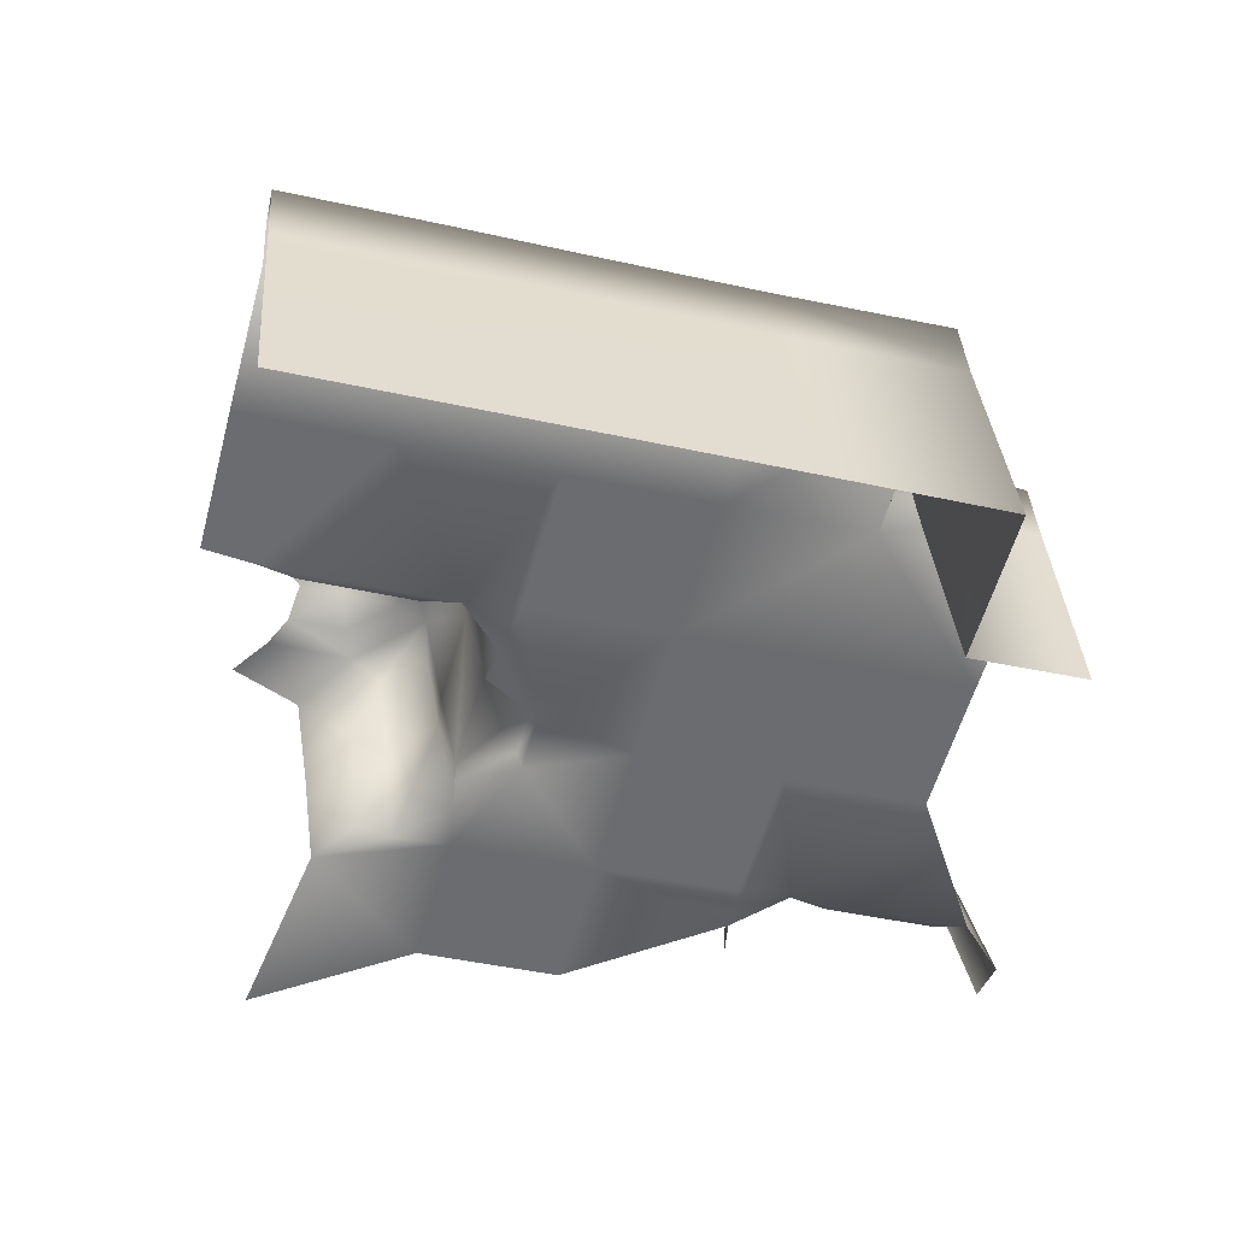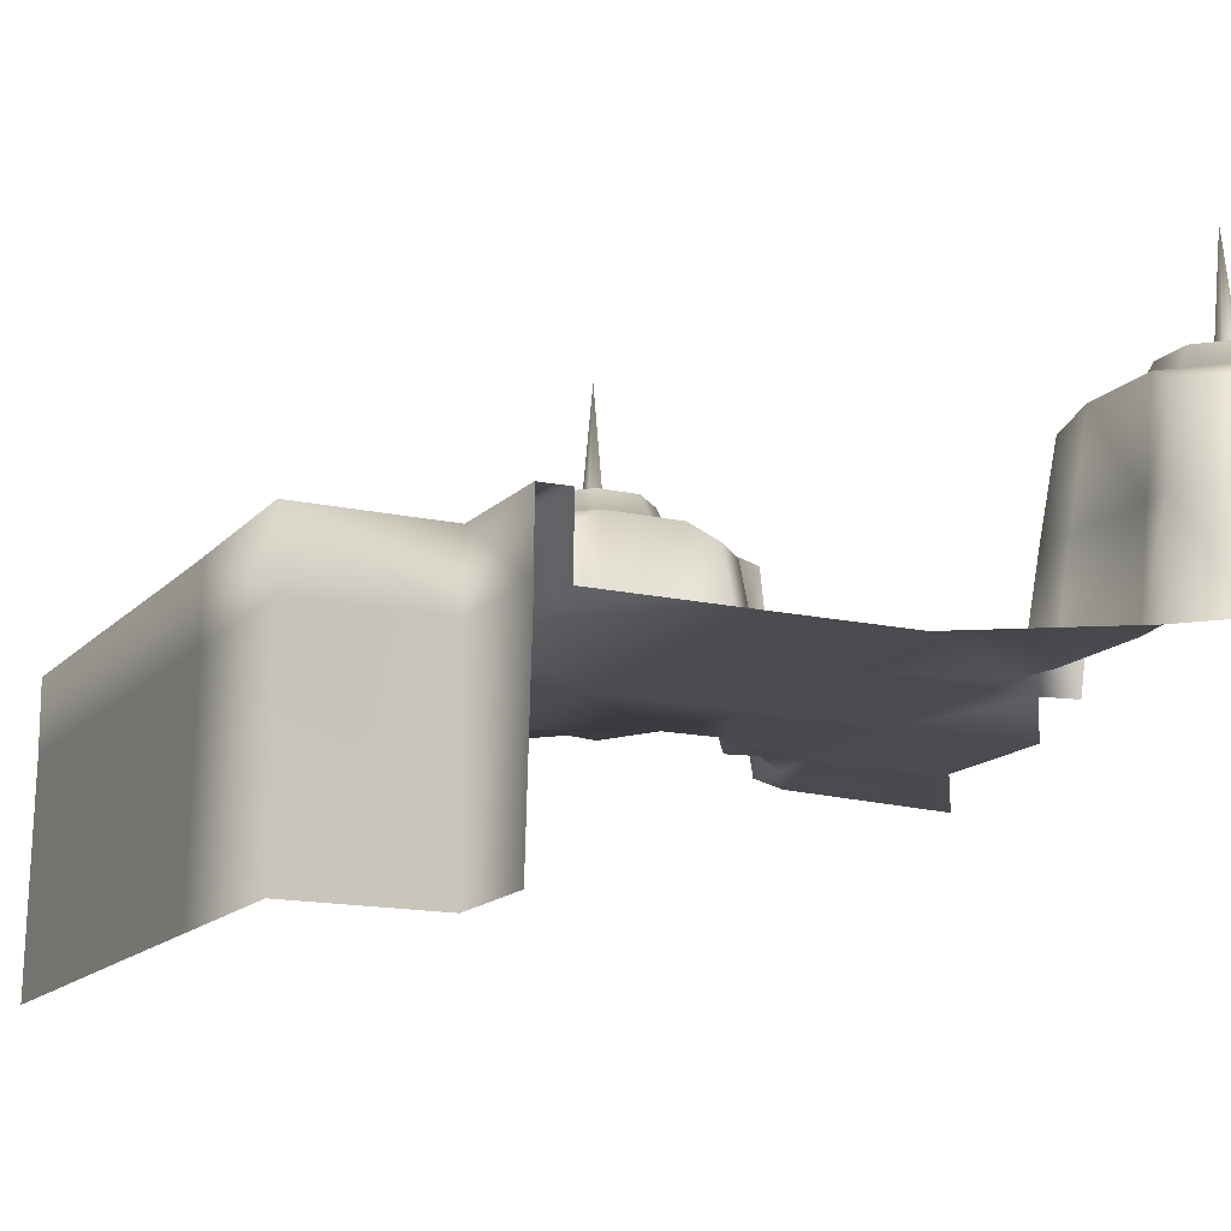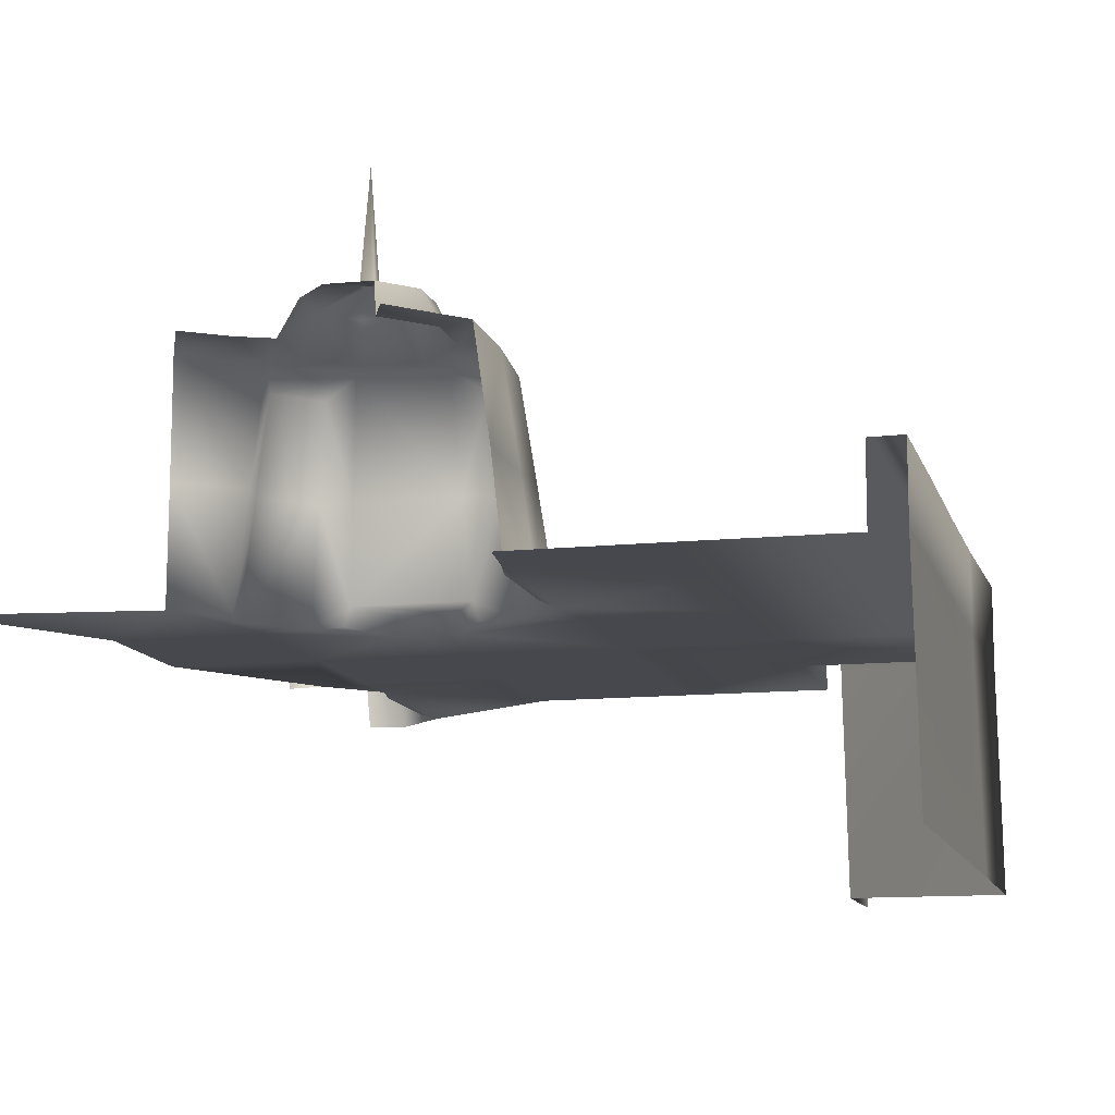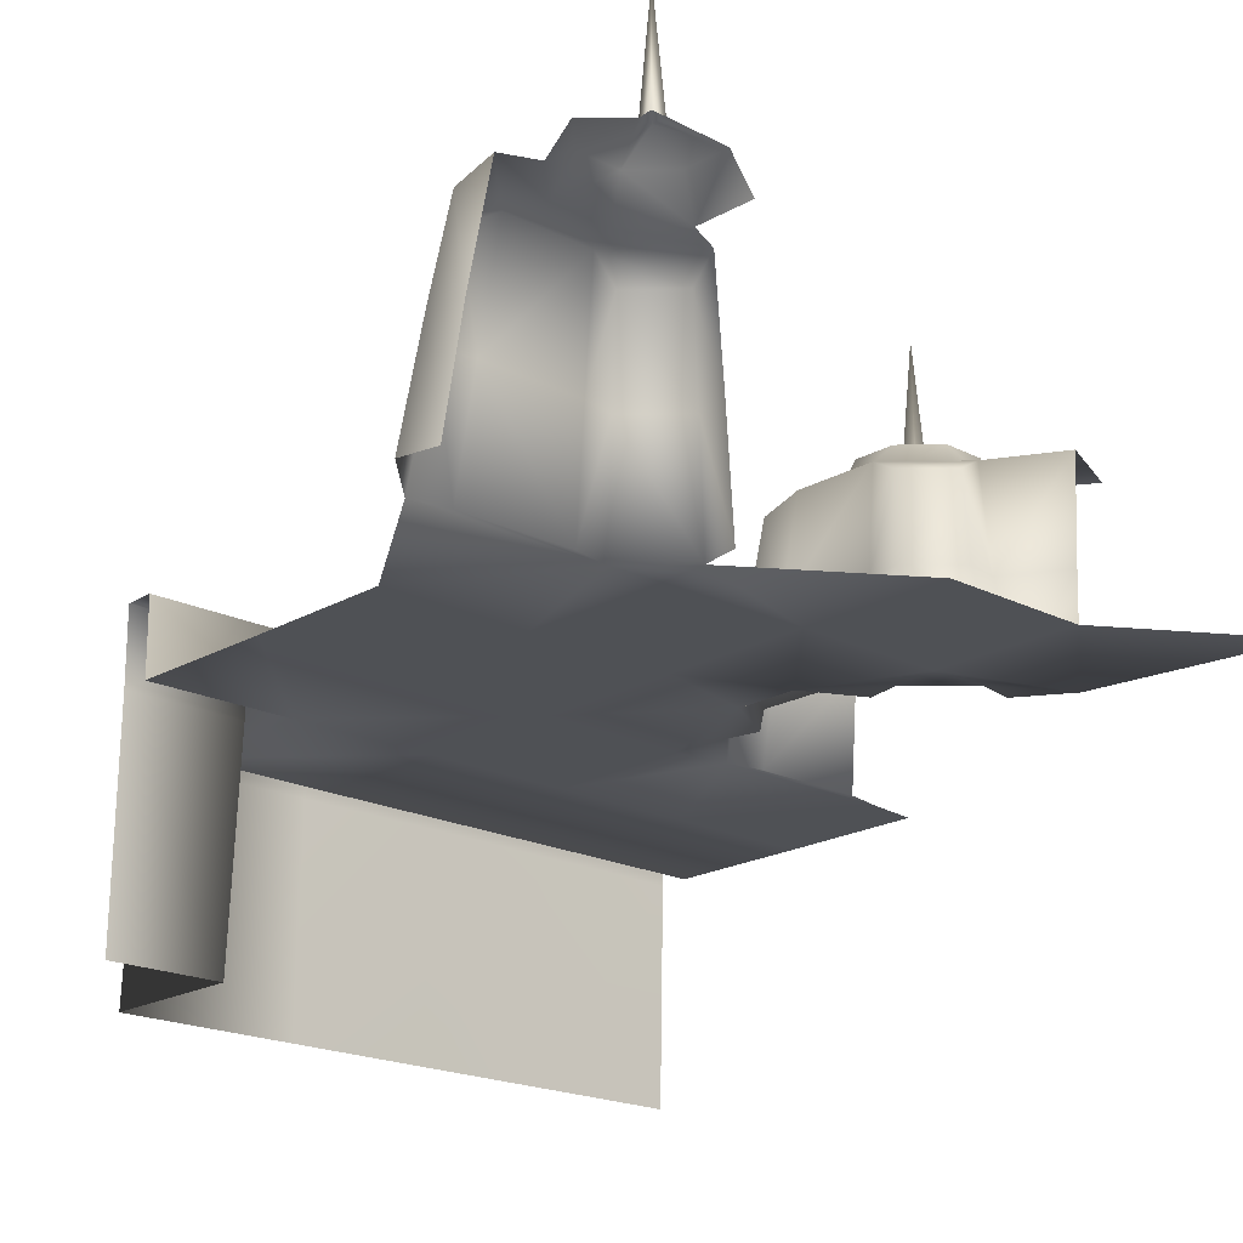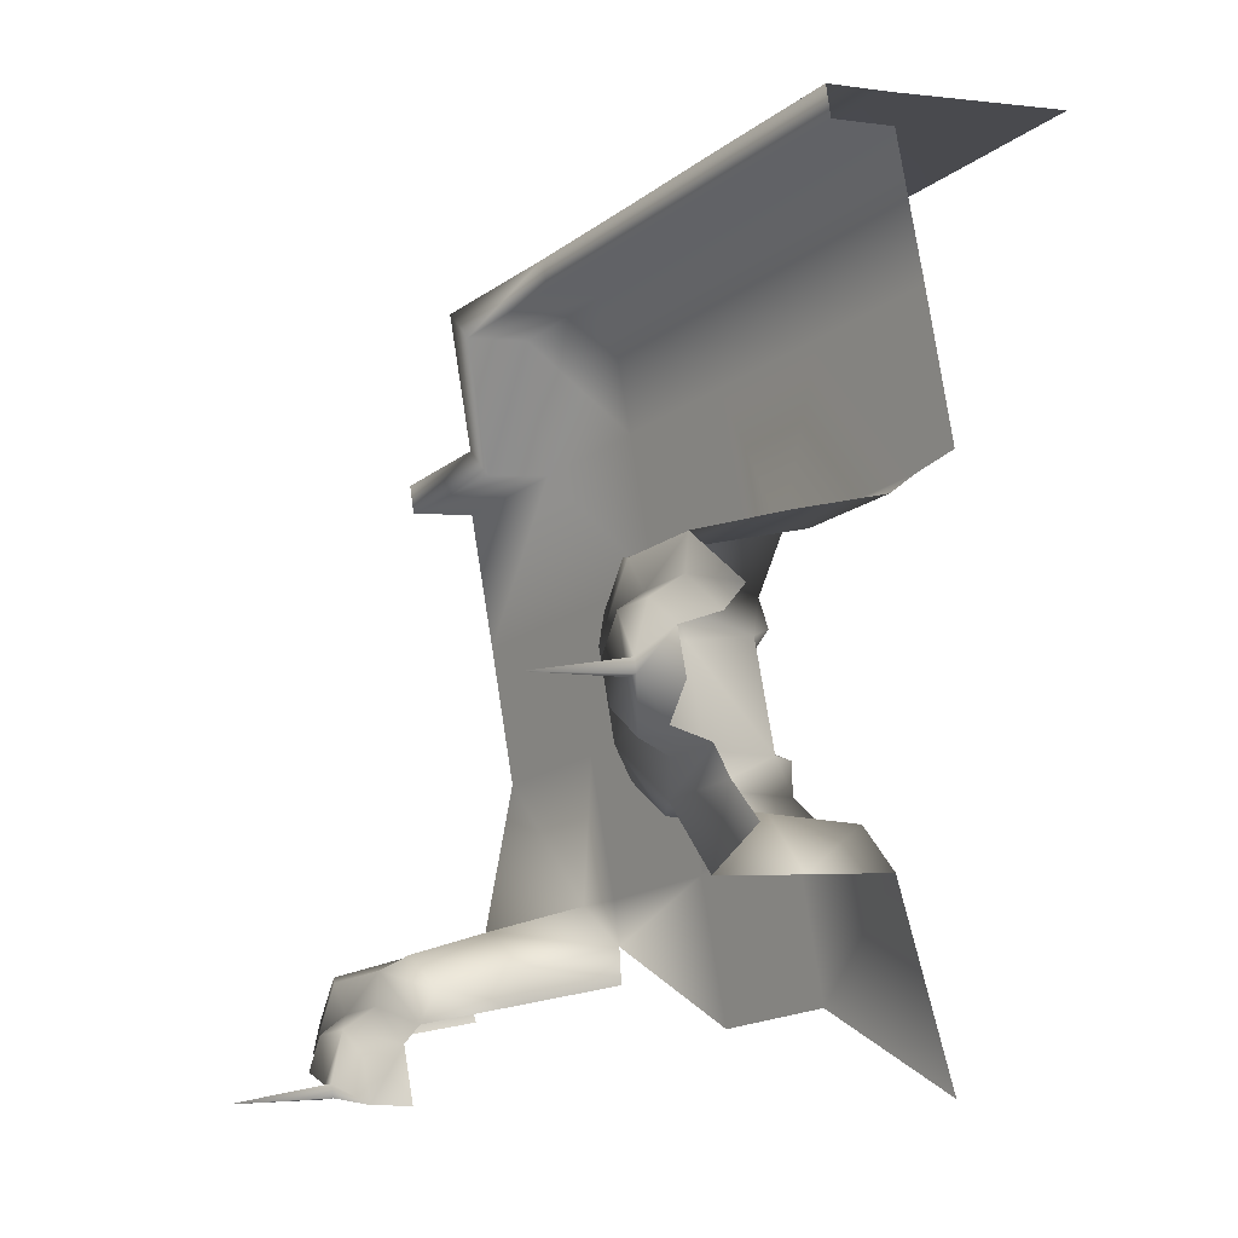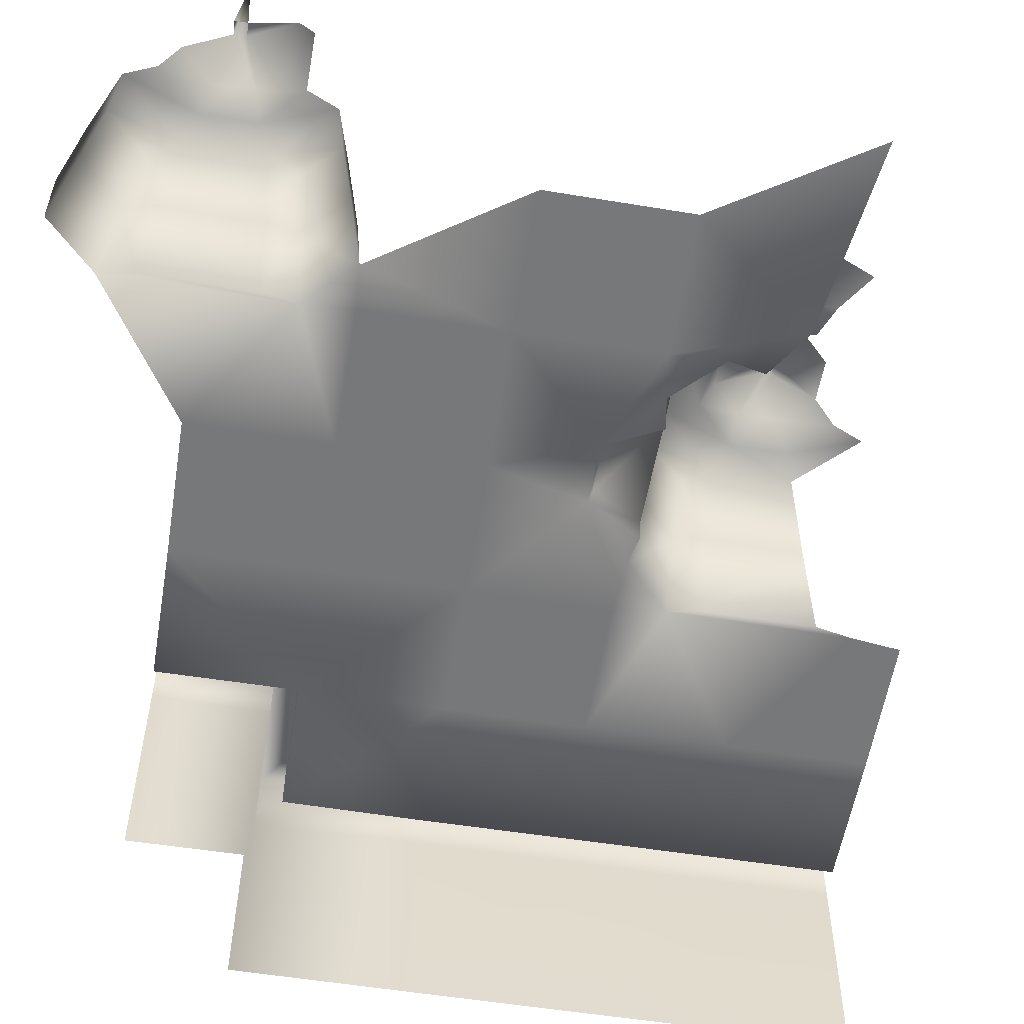
<metadata>
{"format":"obj","ext":"obj","renderer":"f3d","projection":"perspective","resolution":1024,"background":"white","views":[{"elev":36.6,"azim":-3.5,"up":"+Z"},{"elev":-14.7,"azim":78.9,"up":"+Y"},{"elev":-11.8,"azim":-60.7,"up":"+Y"},{"elev":-19.7,"azim":152.2,"up":"+Y"},{"elev":1.4,"azim":-126.4,"up":"+Z"},{"elev":-57.4,"azim":-174.3,"up":"+Y"}]}
</metadata>
<code>
o hurricos.125_hurricos.114_tex_72.392
v 7.393 0.371 1.84
v 7.104 0.371 1.935
v 7.469 0.371 1.833
v 7.372 0.5932 1.815
v 7.18 0.8154 1.833
v 7.175 0.5932 1.87
v 7.173 0.371 1.9
v 7.416 0.7783 1.787
v 7.351 0.8154 1.787
v 7.442 0.5932 1.808
v 7.472 0.7783 1.687
v 7.539 0.371 1.71
v 7.504 0.5932 1.699
v 7.474 0.5932 1.636
v 7.437 0.8154 1.632
v 7.504 0.371 1.641
v 7 0.5932 1.768
v 7.027 0.7783 1.812
v 7.027 0.8154 1.747
v 6.974 0.371 1.789
v 7.004 0.5932 1.838
v 7.125 0.7783 1.868
v 6.981 0.371 1.865
v 7.115 0.5932 1.9
v 7.219 0.9126 1.583
v 7.208 1.135 1.602
v 7.224 0.9126 1.611
v 7.192 0.9126 1.59
v 7.199 0.9126 1.618
v 7.115 0.8894 1.678
v 7.194 0.8894 1.722
v 7.282 0.8894 1.699
v 7.326 0.8894 1.618
v 7.09 0.8894 1.59
v 7.085 0.8154 1.701
v 7.053 0.8154 1.585
v 7.189 0.8154 1.761
v 7.305 0.8154 1.729
v 7.365 0.8154 1.622
v 7.518 0.5191 2.74
v 7.231 0.371 2.817
v 7.231 0.5191 2.817
v 7.298 0.5191 2.868
v 7.532 0.371 2.8
v 7.298 0.371 2.868
v 7 0.371 1.958
v 7.363 0.371 2.166
v 7.078 0.371 2.245
v 7.439 0.371 2.453
v 7.518 0.371 2.74
v 7.314 -0.07336 2.87
v 7.534 -0.07336 2.812
v 6.231 0.9126 2.479
v 6.215 1.135 2.467
v 6.206 0.9126 2.486
v 6.224 0.9126 2.451
v 6.199 0.9126 2.458
v 6.139 0.8894 2.375
v 6.092 0.8894 2.453
v 6.118 0.8894 2.541
v 6.196 0.8894 2.585
v 6.284 0.8894 2.562
v 6.328 0.8894 2.481
v 6.305 0.8894 2.395
v 6.227 0.8894 2.349
v 6.335 0.8154 2.37
v 6.231 0.8154 2.312
v 6.115 0.8154 2.345
v 6.088 0.8154 2.564
v 6.192 0.8154 2.625
v 6.308 0.8154 2.592
v 6.368 0.8154 2.486
v 6.352 0.371 1.826
v 6.157 0.371 2.092
v 6.428 0.371 2.111
v 6.317 0.371 2.136
v 6.439 0.371 2.206
v 6.606 0.371 2.421
v 6.868 0.371 2.606
v 6.791 0.371 2.321
v 6.574 0.371 2.298
v 6.715 0.371 2.034
v 6.581 0.371 2.685
v 6.541 0.371 2.574
v 6.472 0.371 2.696
v 7.307 0.371 3.101
v 7.307 0.5191 3.101
v 7.375 0.5191 3.155
v 7.375 0.371 3.155
v 7.023 0.371 3.18
v 7.023 0.5191 3.18
v 7.037 0.5191 3.24
v 7.037 0.371 3.24
v 6.736 0.371 3.256
v 6.736 0.5191 3.256
v 6.752 0.5191 3.317
v 6.752 0.371 3.317
v 6.449 0.371 3.333
v 6.449 0.5191 3.333
v 6.465 0.5191 3.395
v 6.465 0.371 3.395
v 6.164 0.5191 3.409
v 6.164 0.371 3.409
v 6.178 0.5191 3.472
v 6.178 0.371 3.472
v 6.372 0.371 3.046
v 6.106 0.371 2.798
v 6.659 0.371 2.969
v 6.944 0.371 2.893
v 7.155 0.371 2.53
v 6.636 0.371 1.747
v 6.085 0.371 3.124
v 6.396 0.371 2.703
v 6.176 0.371 2.763
v 7.039 -0.07336 3.252
v 7.391 -0.07336 3.157
v 6.467 -0.07336 3.405
v 6.18 -0.07336 3.481
v 6.754 -0.07336 3.328
v 6.509 0.408 2.504
v 6.511 0.371 2.516
v 6.444 0.371 2.273
v 6.564 0.408 2.308
v 6.446 0.408 2.284
v 6.595 0.408 2.419
v 6.414 0.5932 2.233
v 6.421 0.5932 2.303
v 6.393 0.7783 2.259
v 6.393 0.8154 2.326
v 6.477 0.5932 2.5
v 6.507 0.5932 2.562
v 6.474 0.7783 2.553
v 6.439 0.8154 2.495
v 6.069 0.8154 2.287
v 6.12 0.8154 2.122
v 5.993 0.8154 2.222
v 6.141 0.5932 2.106
v 6.247 0.371 2.171
v 6.243 0.5932 2.203
v 6.354 0.8154 2.65
v 6.18 0.5932 2.733
v 6.377 0.5932 2.678
v 6.419 0.7783 2.65
v 6.444 0.5932 2.671
v 6.296 0.7783 2.206
v 6.305 0.5932 2.173
v 6.238 0.8154 2.238
v 6.03 0.8154 2.611
v 6.183 0.8154 2.696
v 7.532 0.5191 2.8
v 6 0.371 1.715
v 6.009 0.371 2.838
v 5.988 0.371 1.616
f 1 2 3
f 4 5 6
f 4 7 1
f 4 8 9
f 1 10 4
f 10 11 8
f 10 12 13
f 11 14 15
f 13 16 14
f 17 18 19
f 20 21 17
f 21 22 18
f 23 24 21
f 22 6 5
f 24 7 6
f 25 26 27
f 25 28 26
f 26 29 27
f 28 29 26
f 29 30 31
f 27 32 33
f 29 34 30
f 27 31 32
f 11 9 8
f 5 18 22
f 35 34 36
f 31 35 37
f 19 37 35
f 38 31 37
f 5 38 37
f 39 32 38
f 38 15 39
f 40 41 42
f 43 40 42
f 44 43 45
f 23 46 2
f 47 3 2
f 2 48 47
f 48 49 47
f 49 41 50
f 44 51 52
f 53 54 55
f 53 56 54
f 54 57 55
f 56 57 54
f 57 58 59
f 55 60 61
f 53 62 63
f 56 64 65
f 57 65 58
f 56 63 64
f 62 55 61
f 60 57 59
f 65 66 67
f 68 65 67
f 61 69 70
f 71 61 70
f 72 62 71
f 64 72 66
f 73 74 75
f 74 76 75
f 77 75 76
f 78 79 80
f 81 82 75
f 83 78 84
f 78 80 81
f 75 77 81
f 84 85 83
f 42 86 87
f 43 87 88
f 45 88 89
f 87 90 91
f 92 87 91
f 89 92 93
f 91 94 95
f 92 95 96
f 93 96 97
f 95 98 99
f 96 99 100
f 97 100 101
f 102 98 103
f 100 102 104
f 101 104 105
f 106 85 107
f 23 82 46
f 106 94 108
f 106 103 98
f 109 86 41
f 109 94 90
f 46 80 48
f 48 79 110
f 73 82 111
f 79 41 110
f 79 108 109
f 107 112 106
f 85 108 83
f 107 113 114
f 89 115 116
f 51 89 116
f 117 105 118
f 119 101 117
f 115 97 119
f 120 84 121
f 122 123 81
f 124 122 77
f 124 125 123
f 78 120 121
f 123 78 81
f 124 126 127
f 127 128 129
f 124 130 120
f 129 130 127
f 131 120 130
f 132 130 133
f 77 122 81
f 84 78 121
f 134 135 136
f 137 138 74
f 135 139 137
f 138 76 74
f 140 141 142
f 113 141 114
f 142 143 140
f 113 144 142
f 144 132 143
f 144 84 131
f 126 145 128
f 126 76 146
f 145 139 147
f 146 138 139
f 145 129 128
f 132 140 143
f 67 129 147
f 68 147 134
f 148 70 69
f 149 71 70
f 71 133 72
f 72 129 66
f 1 7 2
f 4 9 5
f 4 6 7
f 4 10 8
f 1 3 10
f 10 13 11
f 10 3 12
f 11 13 14
f 13 12 16
f 17 21 18
f 20 23 21
f 21 24 22
f 23 2 24
f 22 24 6
f 24 2 7
f 29 28 34
f 27 29 31
f 11 15 9
f 5 19 18
f 35 30 34
f 31 30 35
f 19 5 37
f 38 32 31
f 5 9 38
f 39 33 32
f 38 9 15
f 40 50 41
f 43 150 40
f 44 150 43
f 2 46 48
f 48 110 49
f 49 110 41
f 44 45 51
f 57 56 65
f 56 53 63
f 62 53 55
f 60 55 57
f 65 64 66
f 68 58 65
f 61 60 69
f 71 62 61
f 72 63 62
f 64 63 72
f 73 151 74
f 78 83 79
f 81 80 82
f 42 41 86
f 43 42 87
f 45 43 88
f 87 86 90
f 92 88 87
f 89 88 92
f 91 90 94
f 92 91 95
f 93 92 96
f 95 94 98
f 96 95 99
f 97 96 100
f 102 99 98
f 100 99 102
f 101 100 104
f 23 111 82
f 106 98 94
f 106 112 103
f 109 90 86
f 109 108 94
f 46 82 80
f 48 80 79
f 73 75 82
f 79 109 41
f 79 83 108
f 107 152 112
f 85 106 108
f 107 85 113
f 89 93 115
f 51 45 89
f 117 101 105
f 119 97 101
f 115 93 97
f 122 124 123
f 124 120 125
f 78 125 120
f 123 125 78
f 124 77 126
f 127 126 128
f 124 127 130
f 129 133 130
f 131 84 120
f 132 131 130
f 134 147 135
f 137 139 138
f 135 147 139
f 140 149 141
f 113 142 141
f 142 144 143
f 113 85 144
f 144 131 132
f 144 85 84
f 126 146 145
f 126 77 76
f 145 146 139
f 146 76 138
f 145 147 129
f 132 133 140
f 67 66 129
f 68 67 147
f 148 149 70
f 149 140 71
f 71 140 133
f 72 133 129
l 151 153

</code>
